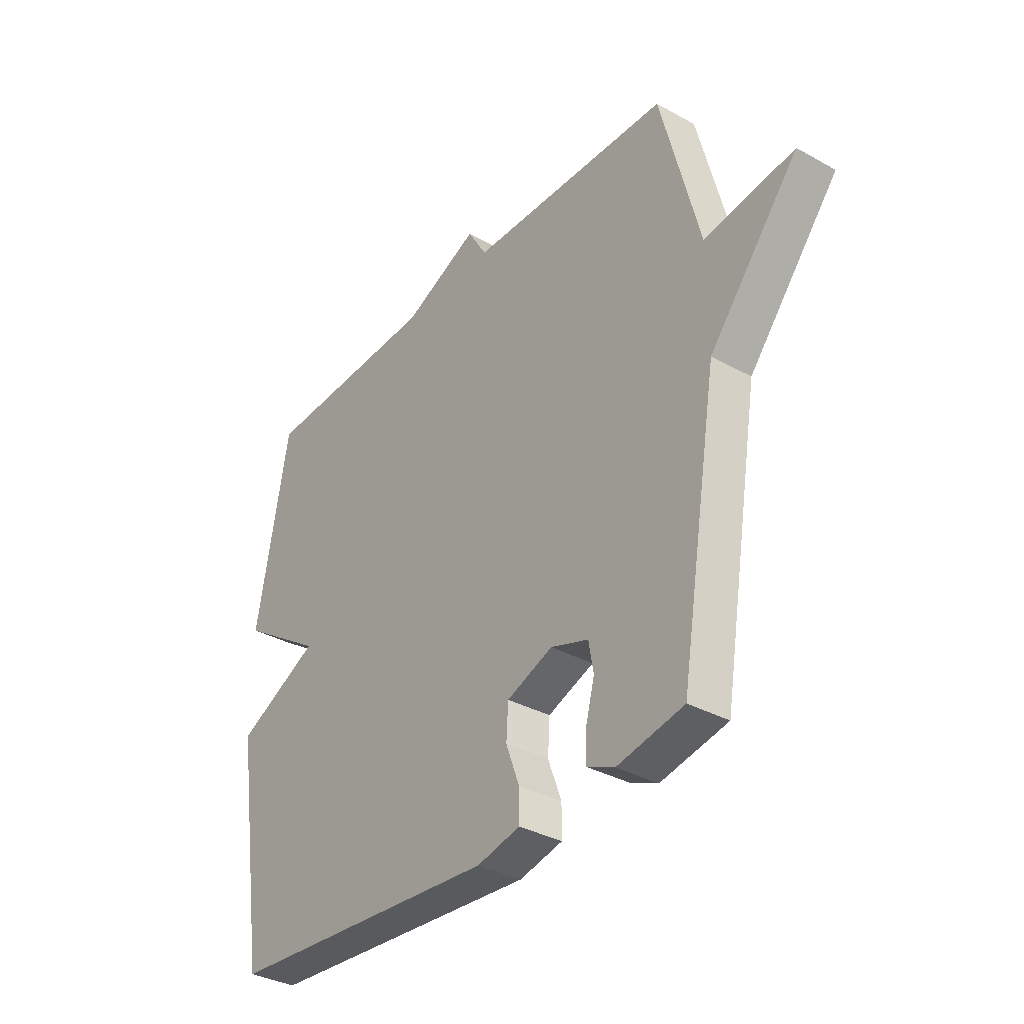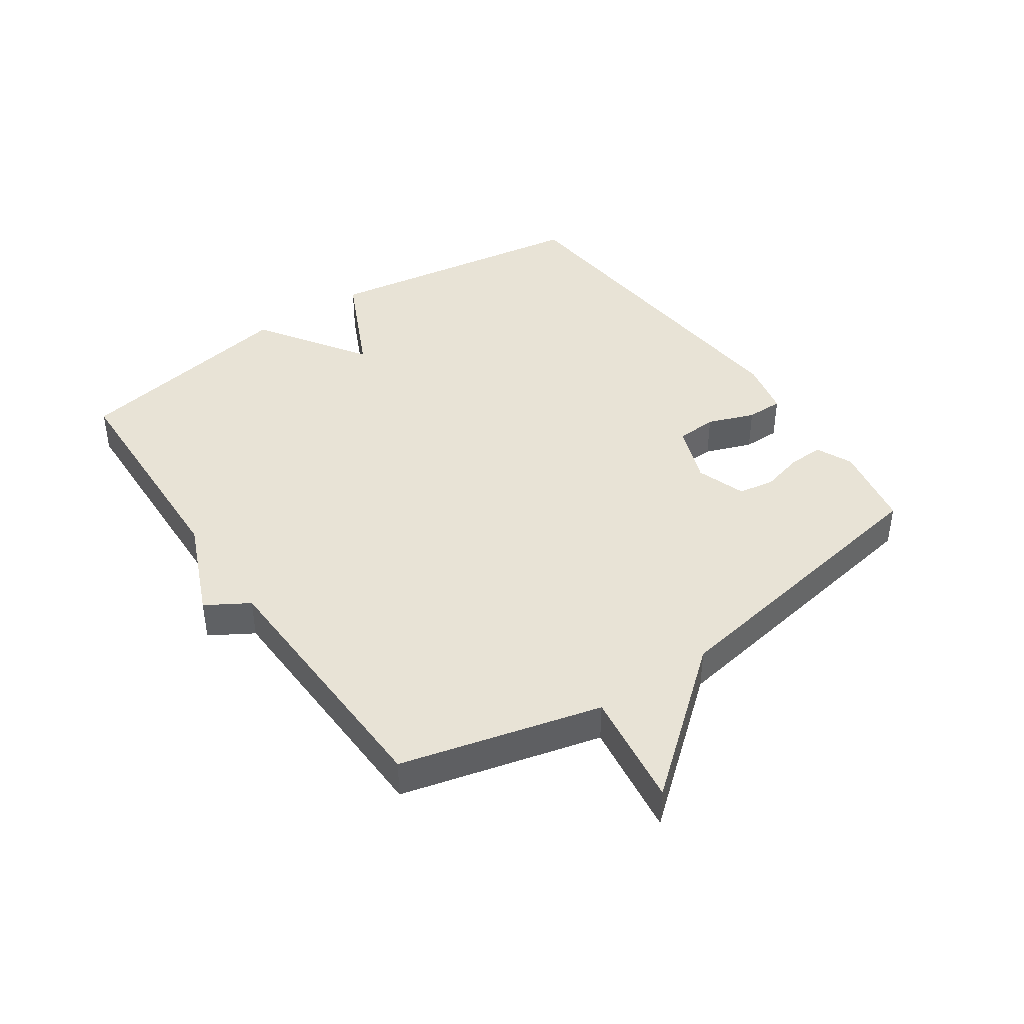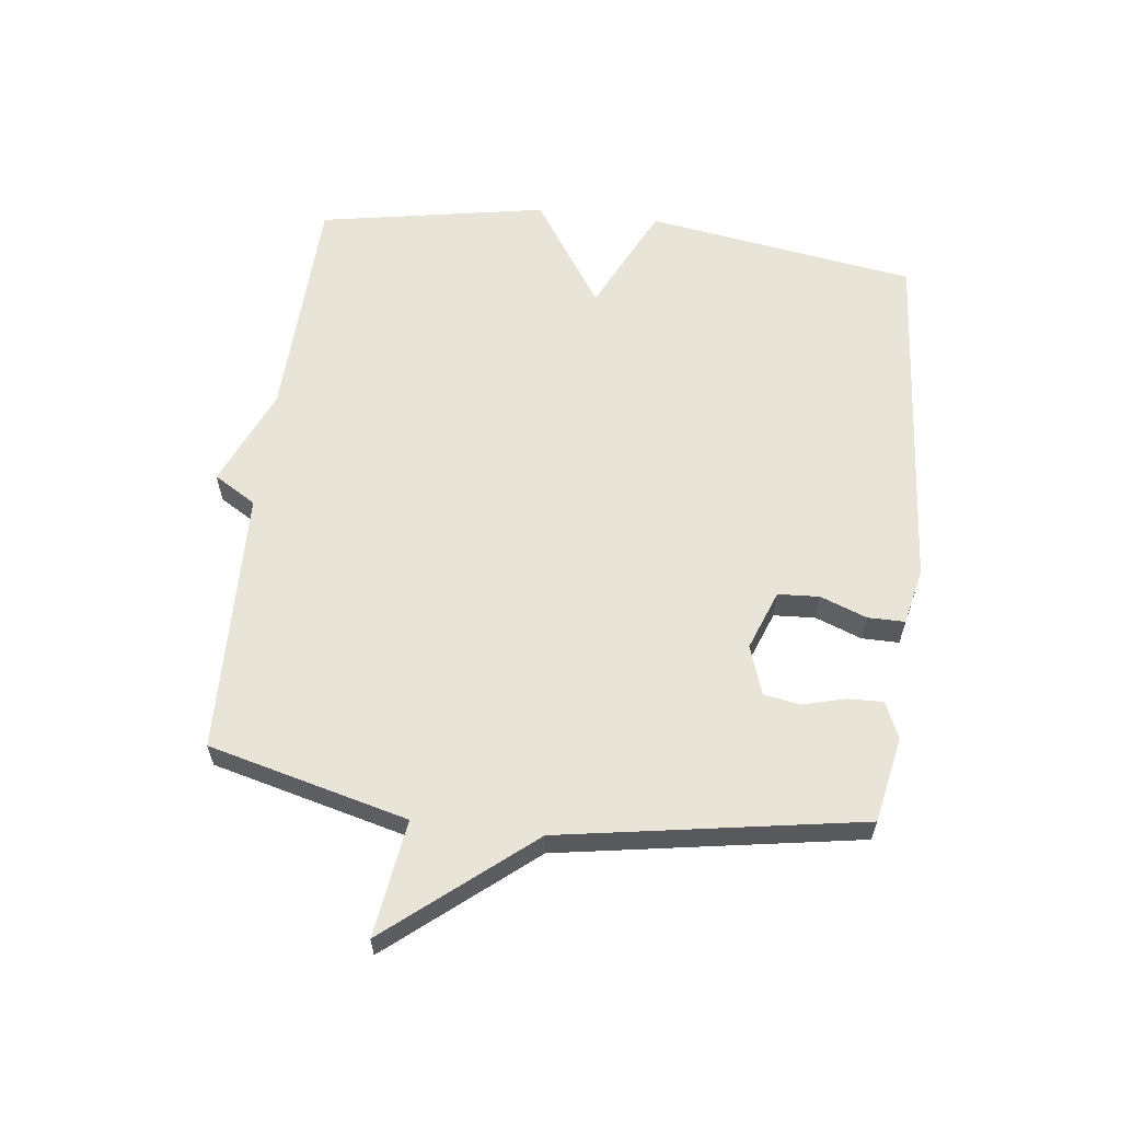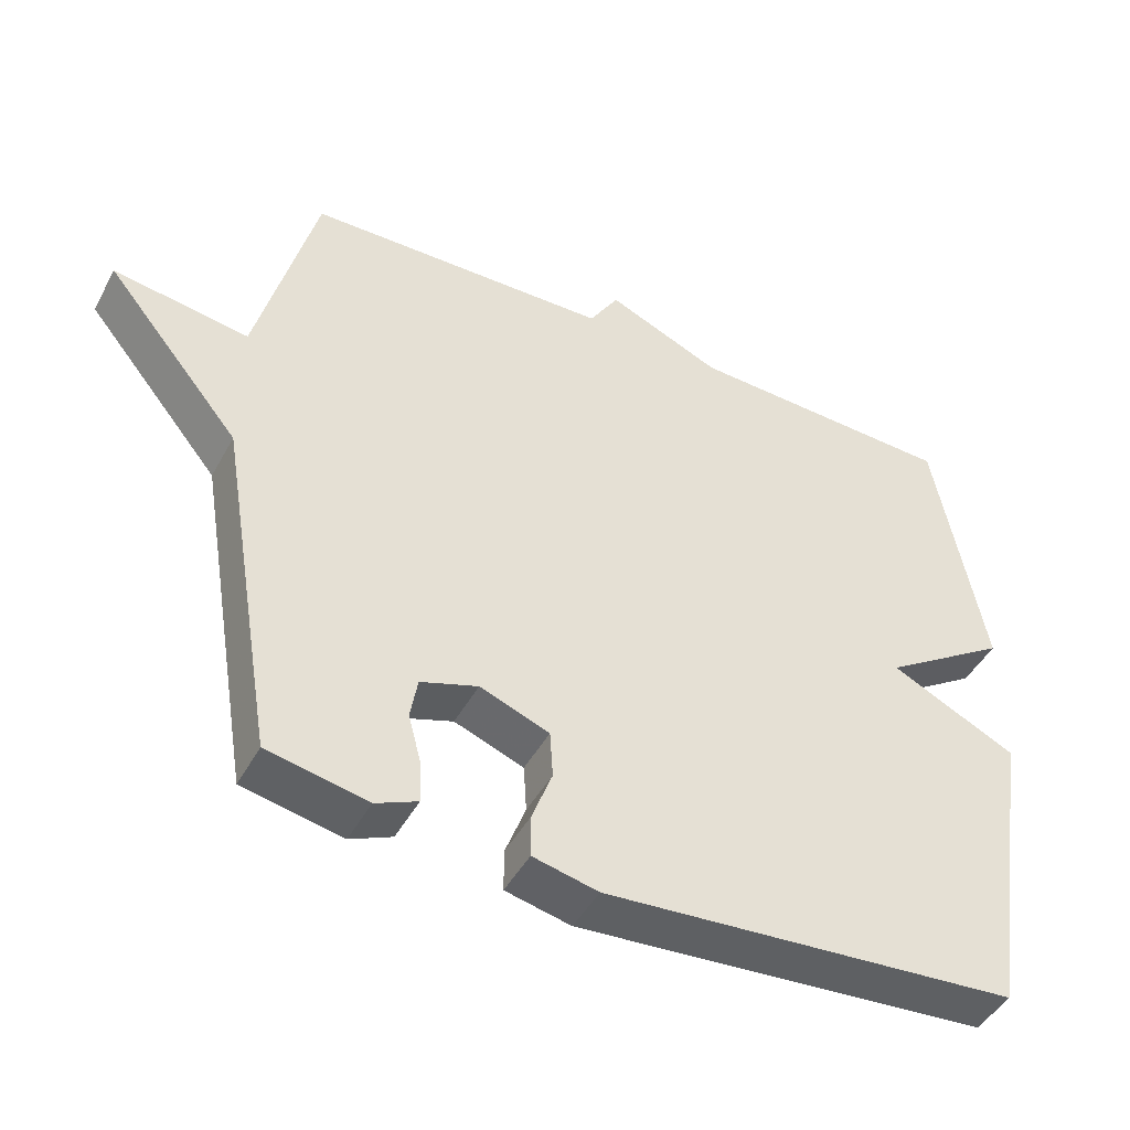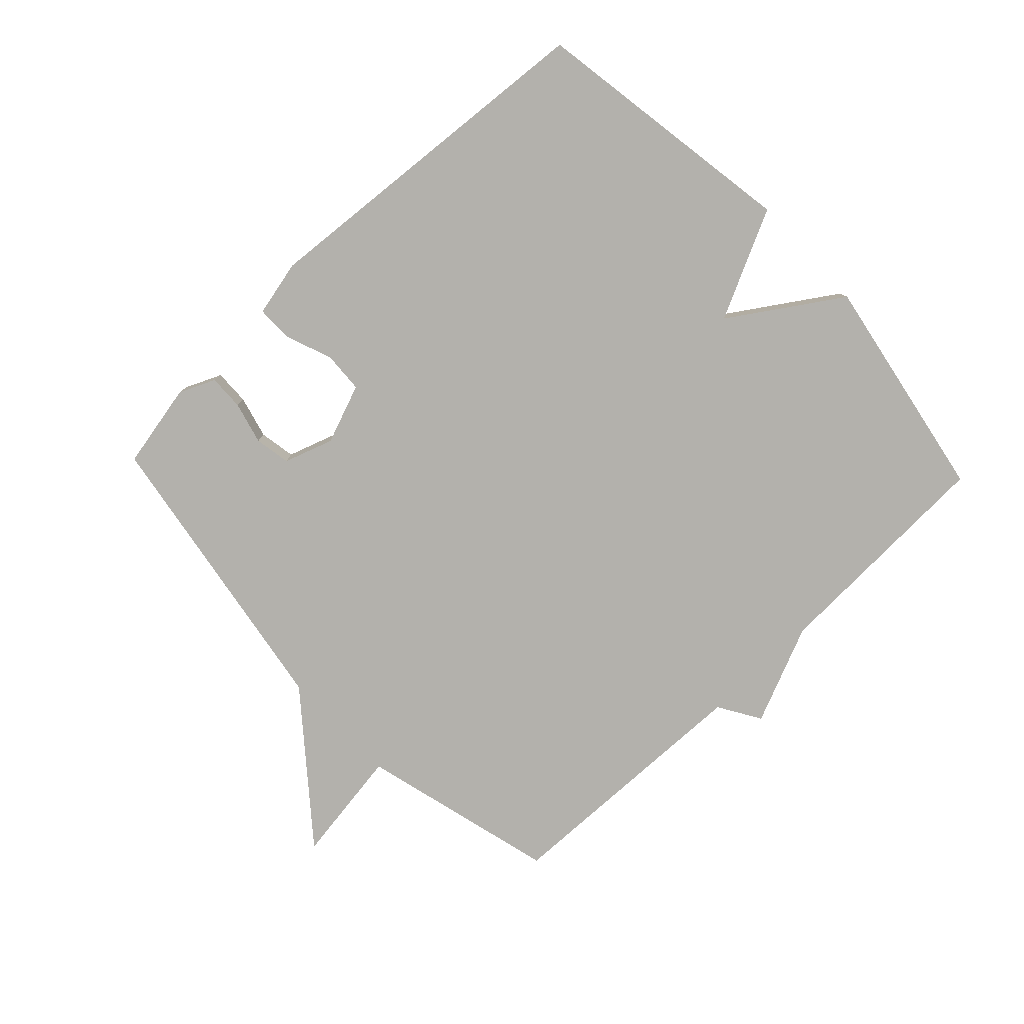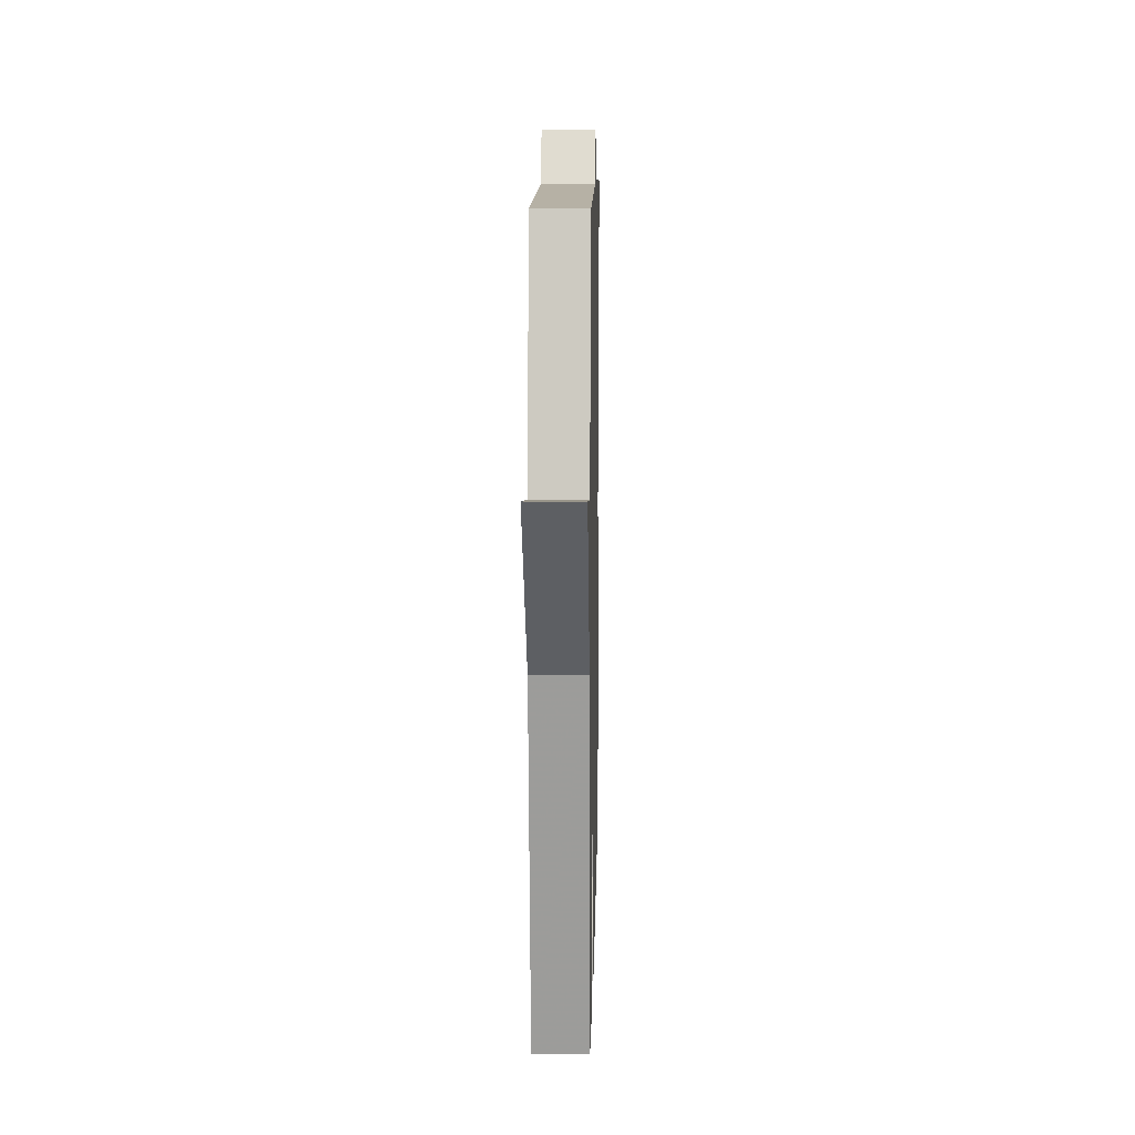
<metadata>
{"format":"obj","ext":"obj","renderer":"f3d","projection":"perspective","resolution":1024,"background":"white","views":[{"elev":-34.7,"azim":53.4,"up":"+Z"},{"elev":41.9,"azim":55.4,"up":"+Y"},{"elev":60.5,"azim":97.0,"up":"+Y"},{"elev":-46.2,"azim":152.6,"up":"+Z"},{"elev":-79.1,"azim":-136.4,"up":"+Y"},{"elev":10.3,"azim":91.2,"up":"+Z"}]}
</metadata>
<code>
v -0.5 0.07 0.5
v -0.125 0.07 0.513
v 0.034 0.07 0.581
v 0.075 0.07 0.513
v 0.5 0.07 0.5
v 0.581 0.07 0.181
v 0.768 0.07 0.208
v 0.581 0.07 -0.019
v 0.5 0.07 -0.5
v 0.362 0.07 -0.527
v 0.304 0.07 -0.501
v 0.306 0.07 -0.444
v 0.324 0.07 -0.376
v 0.314 0.07 -0.318
v 0.235 0.07 -0.291
v 0.139 0.07 -0.327
v 0.135 0.07 -0.393
v 0.163 0.07 -0.468
v 0.163 0.07 -0.527
v 0.073 0.07 -0.547
v -0.5 0.07 -0.5
v -0.567 0.07 -0.066
v -0.392 0.07 0.018
v -0.567 0.07 0.134
v -0.5 0 0.5
v -0.125 0 0.513
v 0.034 0 0.581
v 0.075 0 0.513
v 0.5 0 0.5
v 0.581 0 0.181
v 0.768 0 0.208
v 0.581 0 -0.019
v 0.5 0 -0.5
v 0.362 0 -0.527
v 0.304 0 -0.501
v 0.306 0 -0.444
v 0.324 0 -0.376
v 0.314 0 -0.318
v 0.235 0 -0.291
v 0.139 0 -0.327
v 0.135 0 -0.393
v 0.163 0 -0.468
v 0.163 0 -0.527
v 0.073 0 -0.547
v -0.5 0 -0.5
v -0.567 0 -0.066
v -0.392 0 0.018
v -0.567 0 0.134
f 23 24 1 2
f 21 22 23
f 20 21 23
f 19 20 23
f 18 19 23
f 17 18 23
f 2 3 4
f 23 2 4
f 17 23 4
f 16 17 4
f 4 5 6
f 16 4 6
f 15 16 6
f 6 7 8
f 15 6 8
f 14 15 8
f 8 9 10
f 14 8 10
f 13 14 10
f 10 11 12 13
f 26 25 48 47
f 47 46 45
f 47 45 44
f 47 44 43
f 47 43 42
f 47 42 41
f 28 27 26
f 28 26 47
f 28 47 41
f 28 41 40
f 30 29 28
f 30 28 40
f 30 40 39
f 32 31 30
f 32 30 39
f 32 39 38
f 34 33 32
f 34 32 38
f 34 38 37
f 37 36 35 34
f 1 25 26 2
f 2 26 27 3
f 3 27 28 4
f 4 28 29 5
f 5 29 30 6
f 6 30 31 7
f 7 31 32 8
f 8 32 33 9
f 9 33 34 10
f 10 34 35 11
f 11 35 36 12
f 12 36 37 13
f 13 37 38 14
f 14 38 39 15
f 15 39 40 16
f 16 40 41 17
f 17 41 42 18
f 18 42 43 19
f 19 43 44 20
f 20 44 45 21
f 21 45 46 22
f 22 46 47 23
f 23 47 48 24
f 24 48 25 1

</code>
